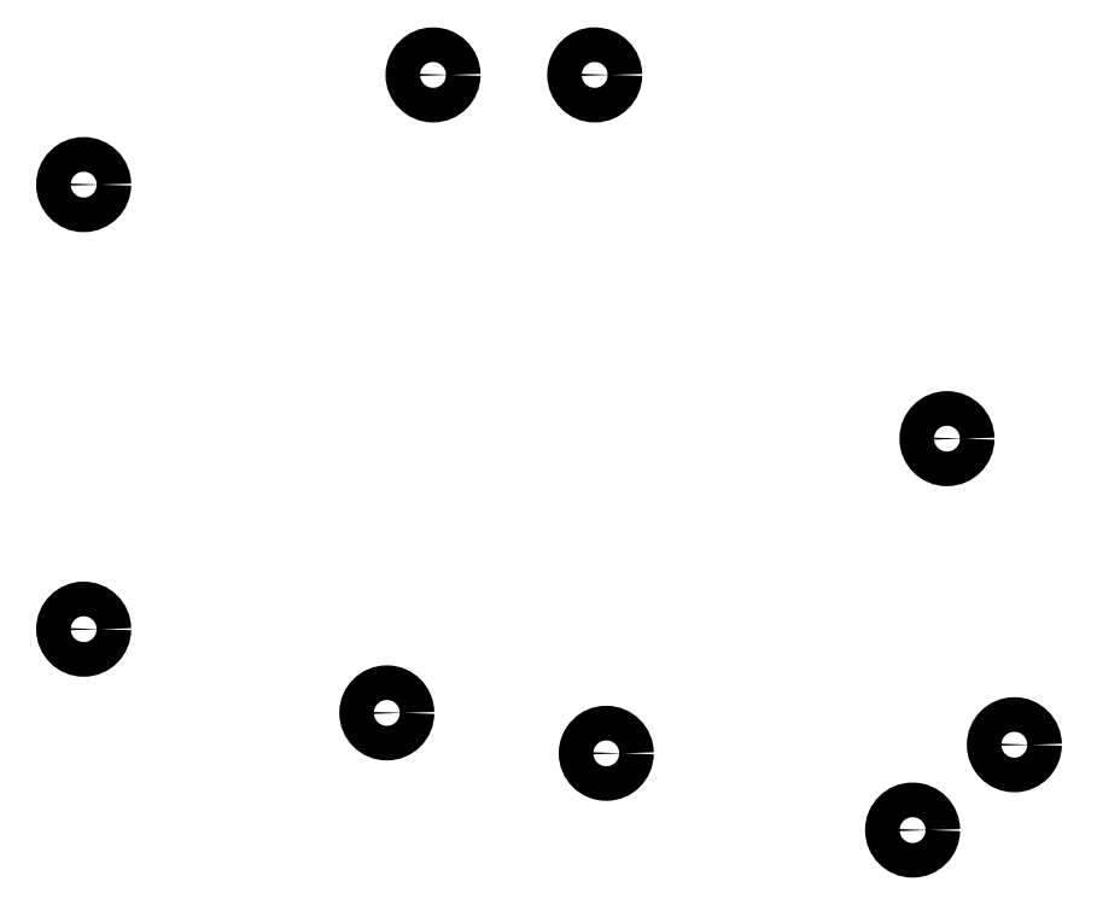
<metadata>
{"format":"dxf","ext":"dxf","renderer":"ezdxf+matplotlib","layout":"modelspace","background":"white","min_lineweight":24,"dpi":150}
</metadata>
<code>
0
SECTION
2
ENTITIES
0
CIRCLE
8
0
10
-12.5
20
66
40
3
0
CIRCLE
8
0
10
-12.5
20
-11
40
3
0
CIRCLE
8
0
10
40
20
-25.5
40
3
0
CIRCLE
8
0
10
78
20
-32.5
40
3
0
CIRCLE
8
0
10
131.1
20
-45.8
40
3
0
CIRCLE
8
0
10
148.7
20
-31.01
40
3
0
CIRCLE
8
0
10
137
20
22
40
3
0
CIRCLE
8
0
10
76
20
85
40
3
0
CIRCLE
8
0
10
48
20
85
40
3
0
ENDSEC
0
EOF

</code>
